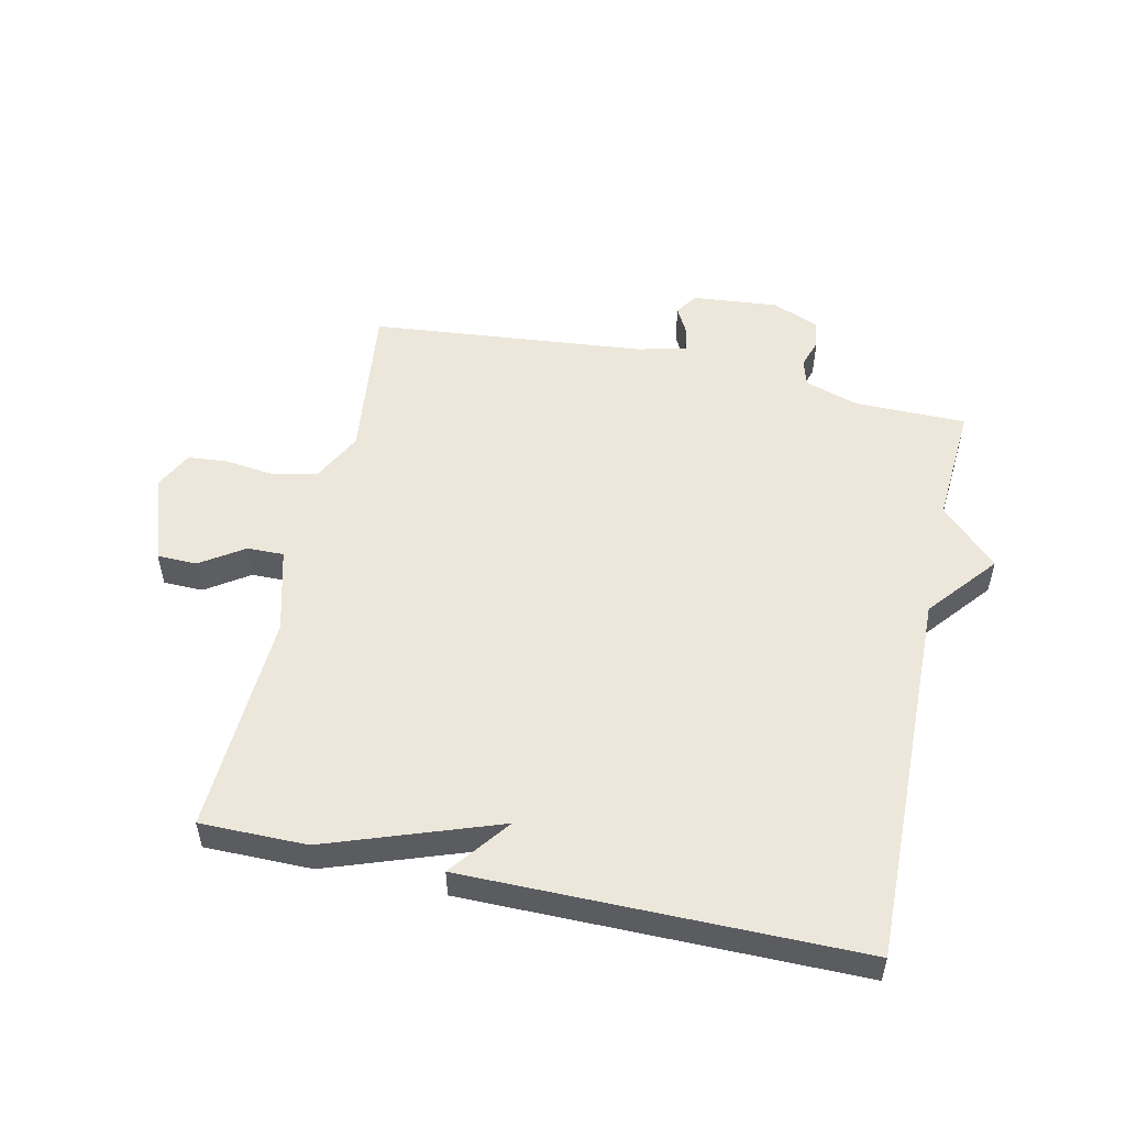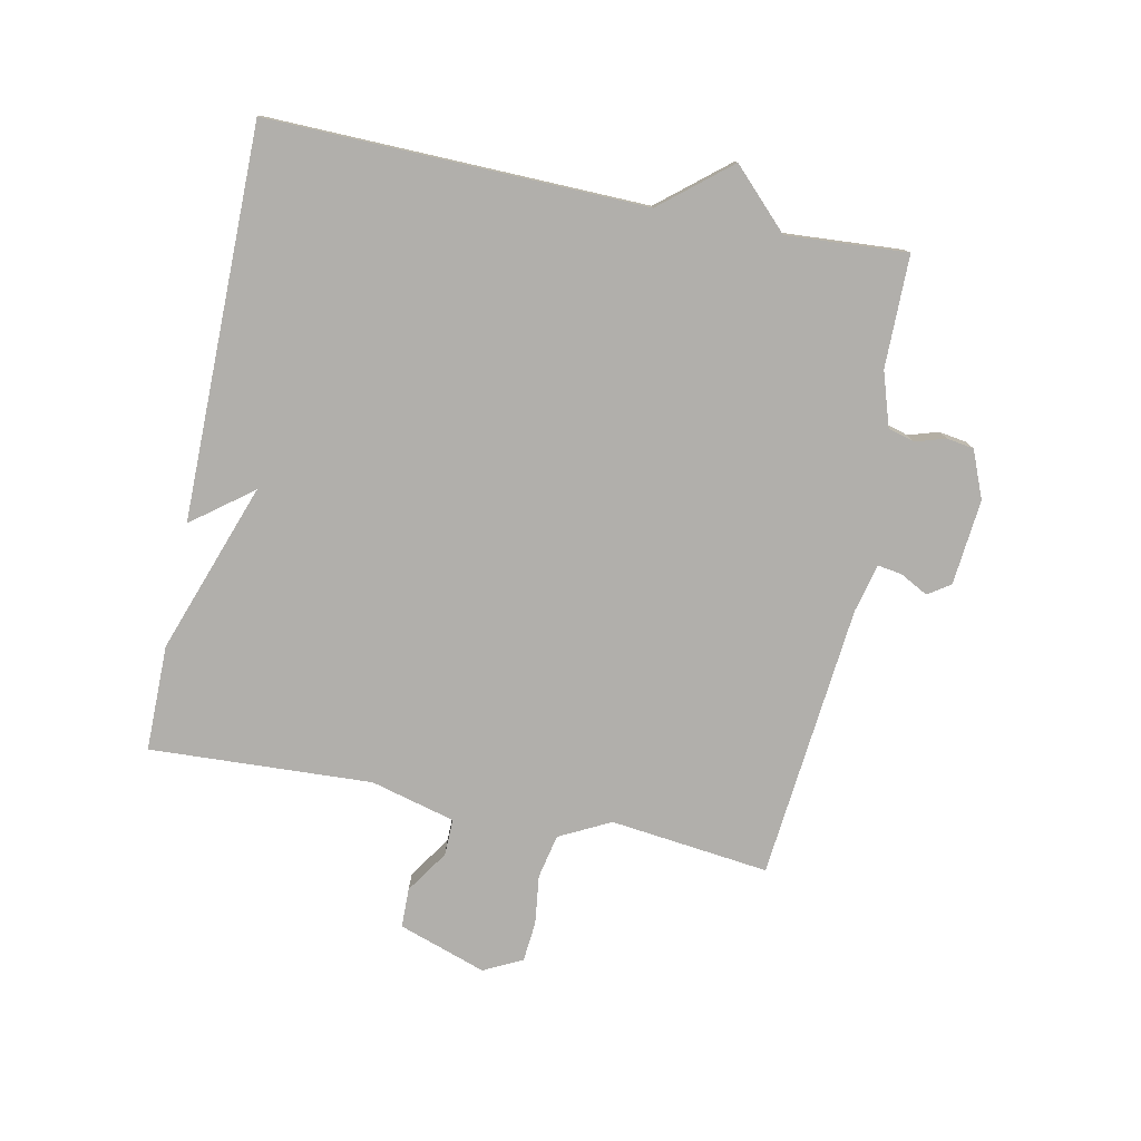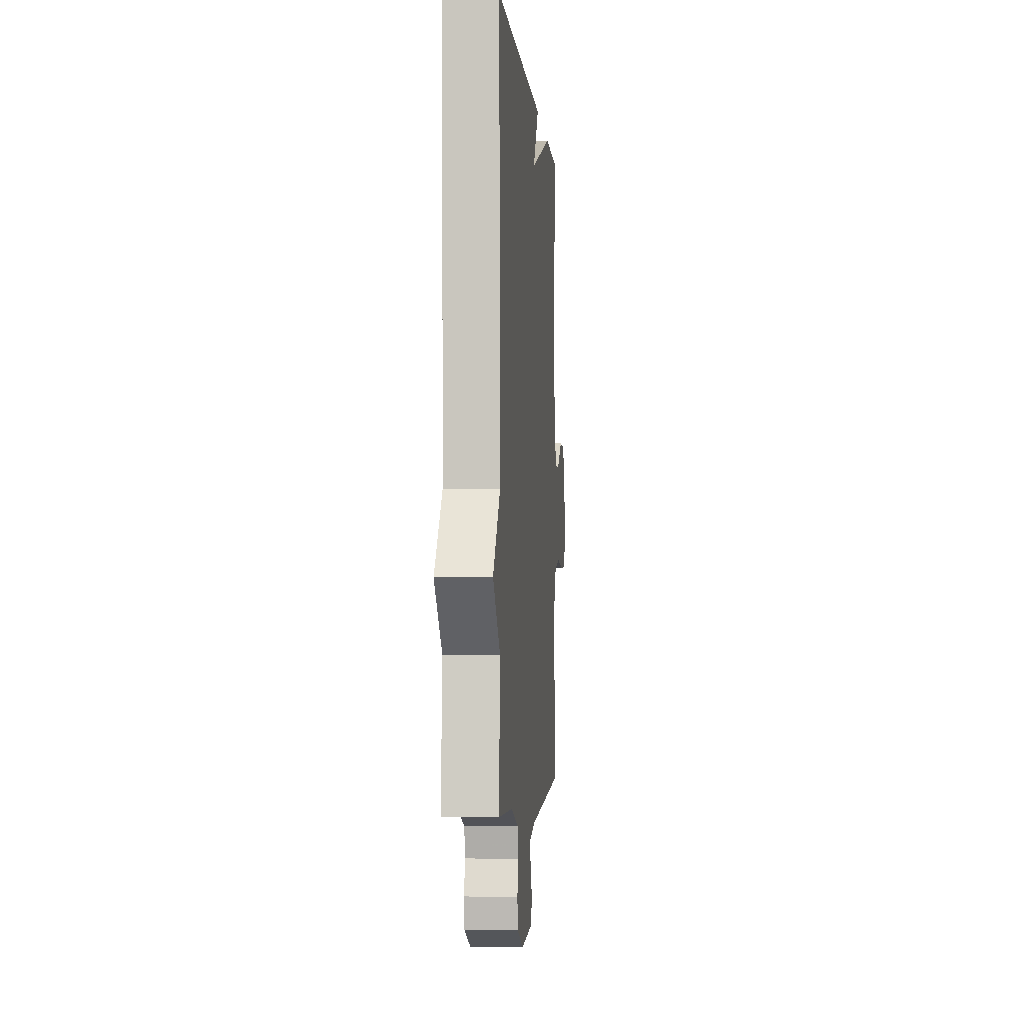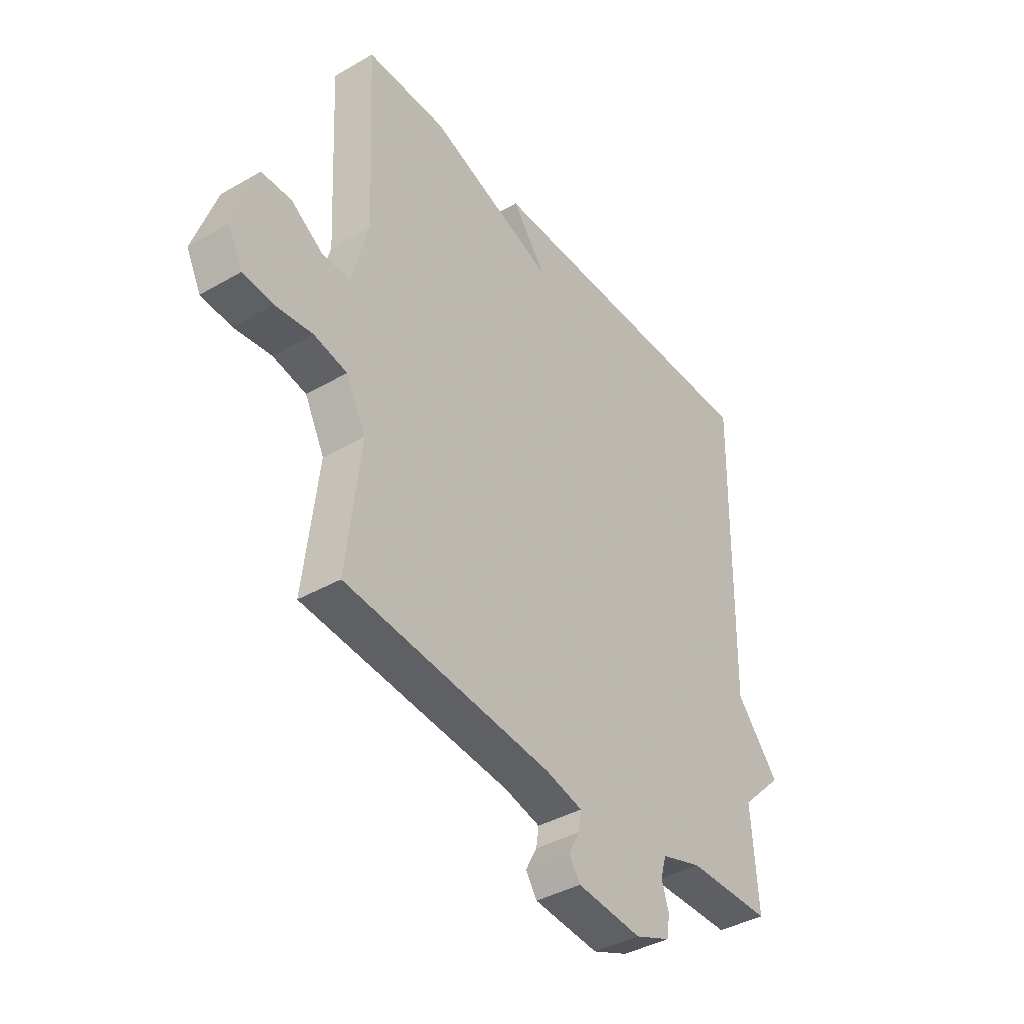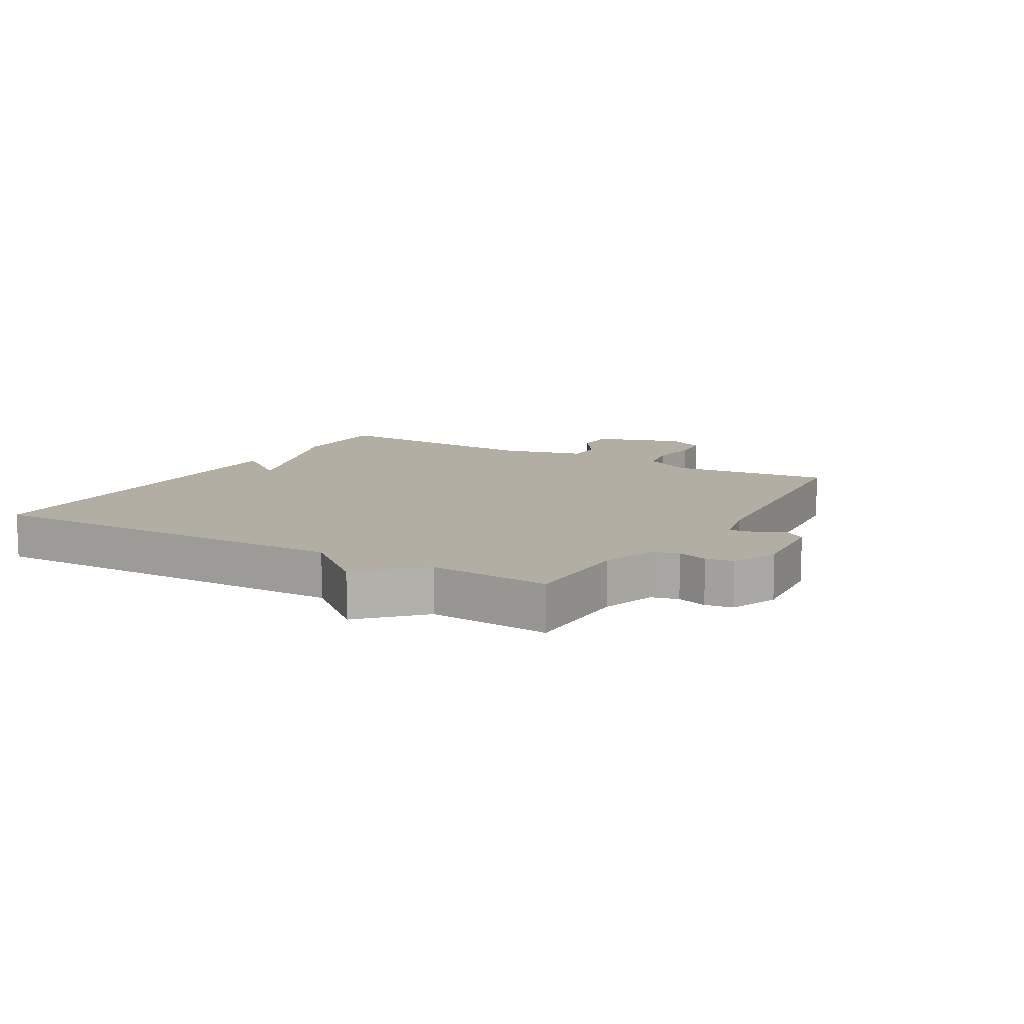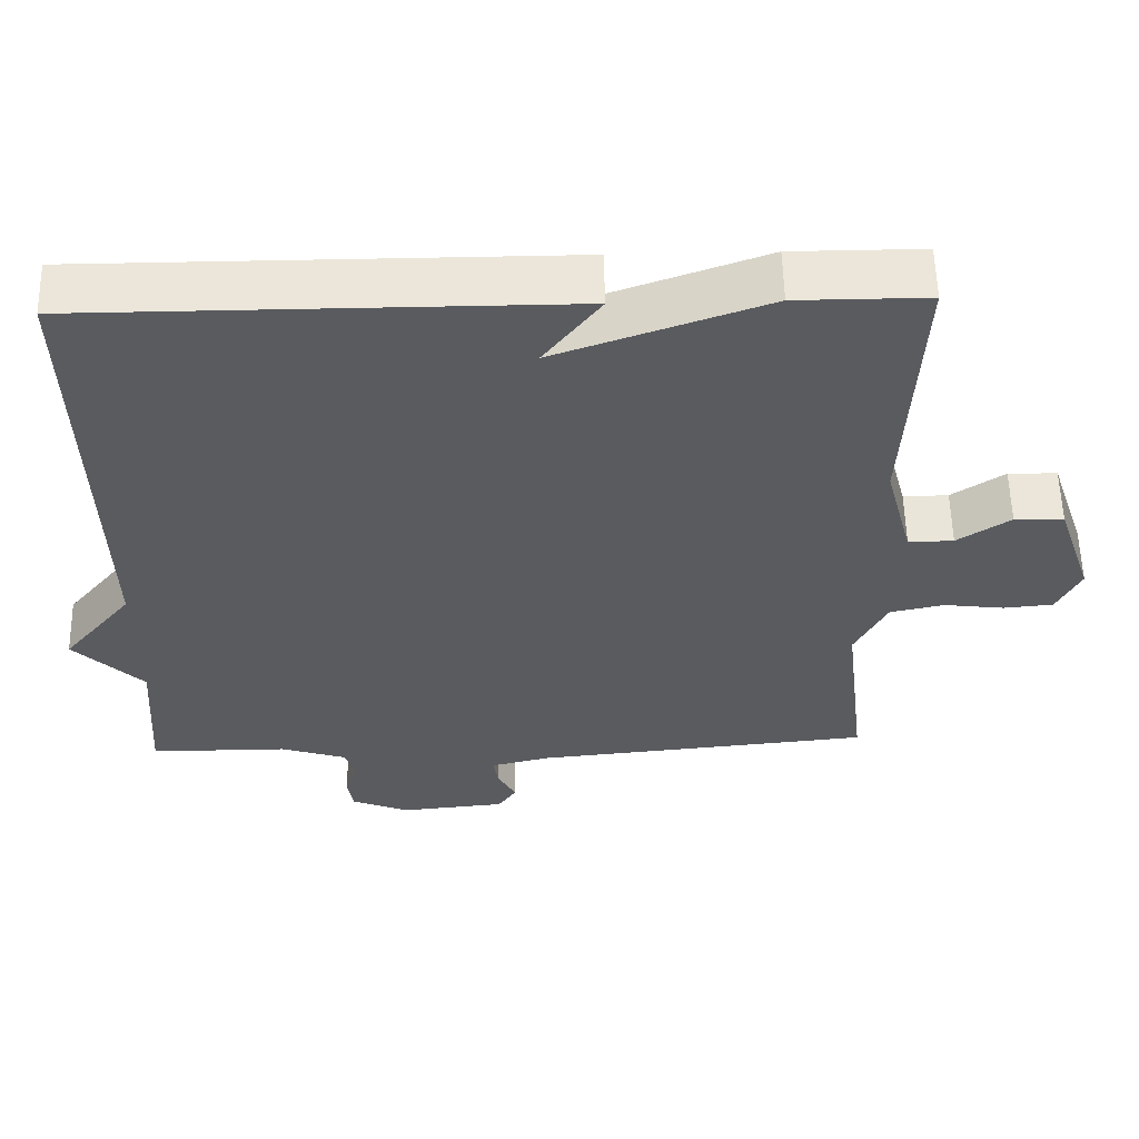
<metadata>
{"format":"obj","ext":"obj","renderer":"f3d","projection":"perspective","resolution":1024,"background":"white","views":[{"elev":52.9,"azim":12.4,"up":"+Y"},{"elev":-78.1,"azim":78.4,"up":"+Y"},{"elev":-3.6,"azim":94.9,"up":"+Z"},{"elev":-39.8,"azim":-54.4,"up":"+Z"},{"elev":10.9,"azim":120.5,"up":"+Y"},{"elev":57.2,"azim":178.7,"up":"+Z"}]}
</metadata>
<code>
v 0.5 0.07 0.5
v 0.487 0.07 -0.106
v 0.578 0.07 -0.216
v 0.487 0.07 -0.306
v 0.5 0.07 -0.5
v 0.32 0.07 -0.501
v 0.233 0.07 -0.529
v 0.221 0.07 -0.572
v 0.236 0.07 -0.62
v 0.229 0.07 -0.664
v 0.153 0.07 -0.695
v 0.015 0.07 -0.682
v -0.009 0.07 -0.646
v 0.015 0.07 -0.601
v 0.021 0.07 -0.562
v -0.057 0.07 -0.543
v -0.5 0.07 -0.5
v -0.47 0.07 -0.244
v -0.512 0.07 -0.162
v -0.583 0.07 -0.147
v -0.662 0.07 -0.157
v -0.727 0.07 -0.151
v -0.758 0.07 -0.089
v -0.71 0.07 0.052
v -0.646 0.07 0.053
v -0.577 0.07 0.007
v -0.518 0.07 0.006
v -0.482 0.07 0.142
v -0.5 0.07 0.5
v -0.329 0.07 0.5
v -0.055 0.07 0.403
v -0.129 0.07 0.5
v 0.5 0 0.5
v 0.487 0 -0.106
v 0.578 0 -0.216
v 0.487 0 -0.306
v 0.5 0 -0.5
v 0.32 0 -0.501
v 0.233 0 -0.529
v 0.221 0 -0.572
v 0.236 0 -0.62
v 0.229 0 -0.664
v 0.153 0 -0.695
v 0.015 0 -0.682
v -0.009 0 -0.646
v 0.015 0 -0.601
v 0.021 0 -0.562
v -0.057 0 -0.543
v -0.5 0 -0.5
v -0.47 0 -0.244
v -0.512 0 -0.162
v -0.583 0 -0.147
v -0.662 0 -0.157
v -0.727 0 -0.151
v -0.758 0 -0.089
v -0.71 0 0.052
v -0.646 0 0.053
v -0.577 0 0.007
v -0.518 0 0.006
v -0.482 0 0.142
v -0.5 0 0.5
v -0.329 0 0.5
v -0.055 0 0.403
v -0.129 0 0.5
f 31 32 1 2
f 2 3 4
f 31 2 4
f 30 31 4
f 29 30 4
f 28 29 4
f 4 5 6
f 28 4 6
f 27 28 6
f 26 27 6 7
f 24 25 26
f 23 24 26
f 22 23 26
f 21 22 26
f 20 21 26
f 19 20 26
f 26 7 8
f 19 26 8
f 18 19 8
f 16 17 18
f 15 16 18 8
f 10 11 12
f 9 10 12
f 8 9 12
f 15 8 12
f 14 15 12
f 12 13 14
f 34 33 64 63
f 36 35 34
f 36 34 63
f 36 63 62
f 36 62 61
f 36 61 60
f 38 37 36
f 38 36 60
f 38 60 59
f 39 38 59 58
f 58 57 56
f 58 56 55
f 58 55 54
f 58 54 53
f 58 53 52
f 58 52 51
f 40 39 58
f 40 58 51
f 40 51 50
f 50 49 48
f 40 50 48 47
f 44 43 42
f 44 42 41
f 44 41 40
f 44 40 47
f 44 47 46
f 46 45 44
f 1 33 34 2
f 2 34 35 3
f 3 35 36 4
f 4 36 37 5
f 5 37 38 6
f 6 38 39 7
f 7 39 40 8
f 8 40 41 9
f 9 41 42 10
f 10 42 43 11
f 11 43 44 12
f 12 44 45 13
f 13 45 46 14
f 14 46 47 15
f 15 47 48 16
f 16 48 49 17
f 17 49 50 18
f 18 50 51 19
f 19 51 52 20
f 20 52 53 21
f 21 53 54 22
f 22 54 55 23
f 23 55 56 24
f 24 56 57 25
f 25 57 58 26
f 26 58 59 27
f 27 59 60 28
f 28 60 61 29
f 29 61 62 30
f 30 62 63 31
f 31 63 64 32
f 32 64 33 1

</code>
